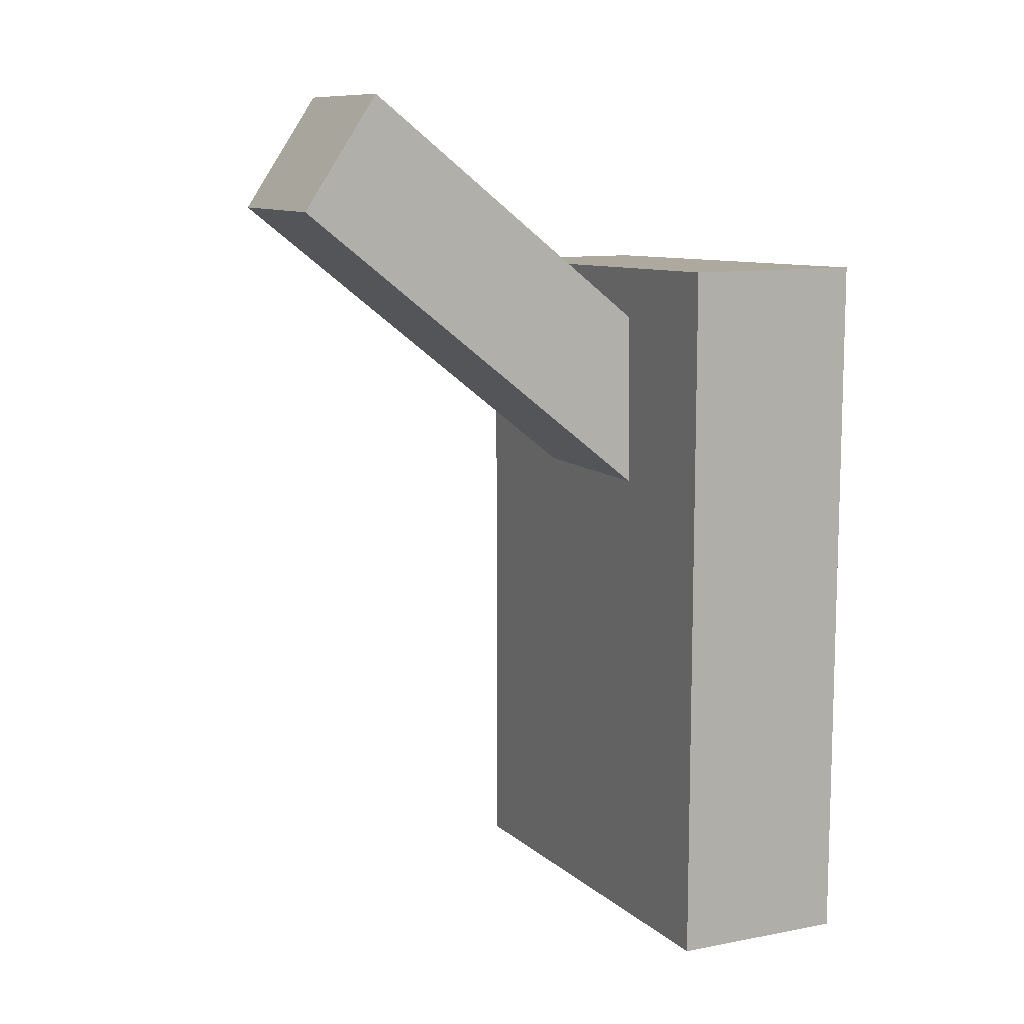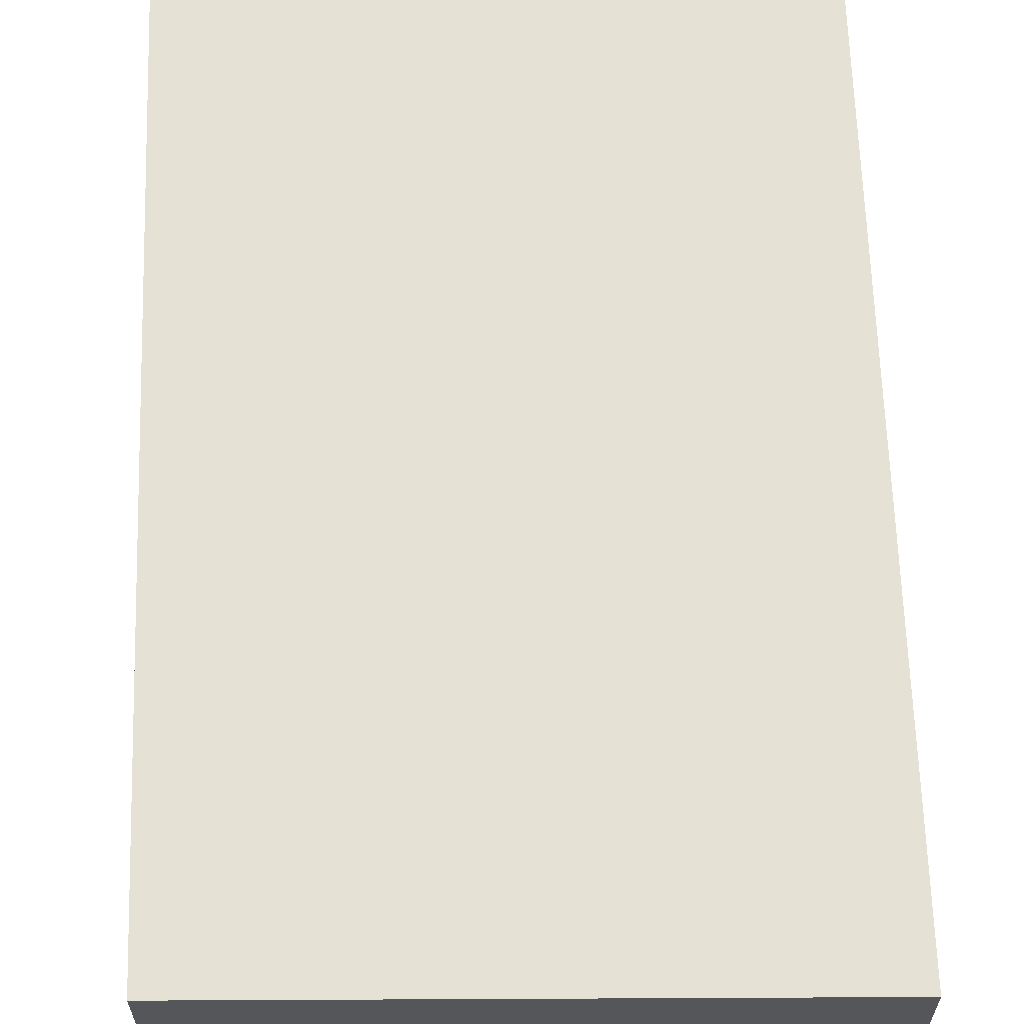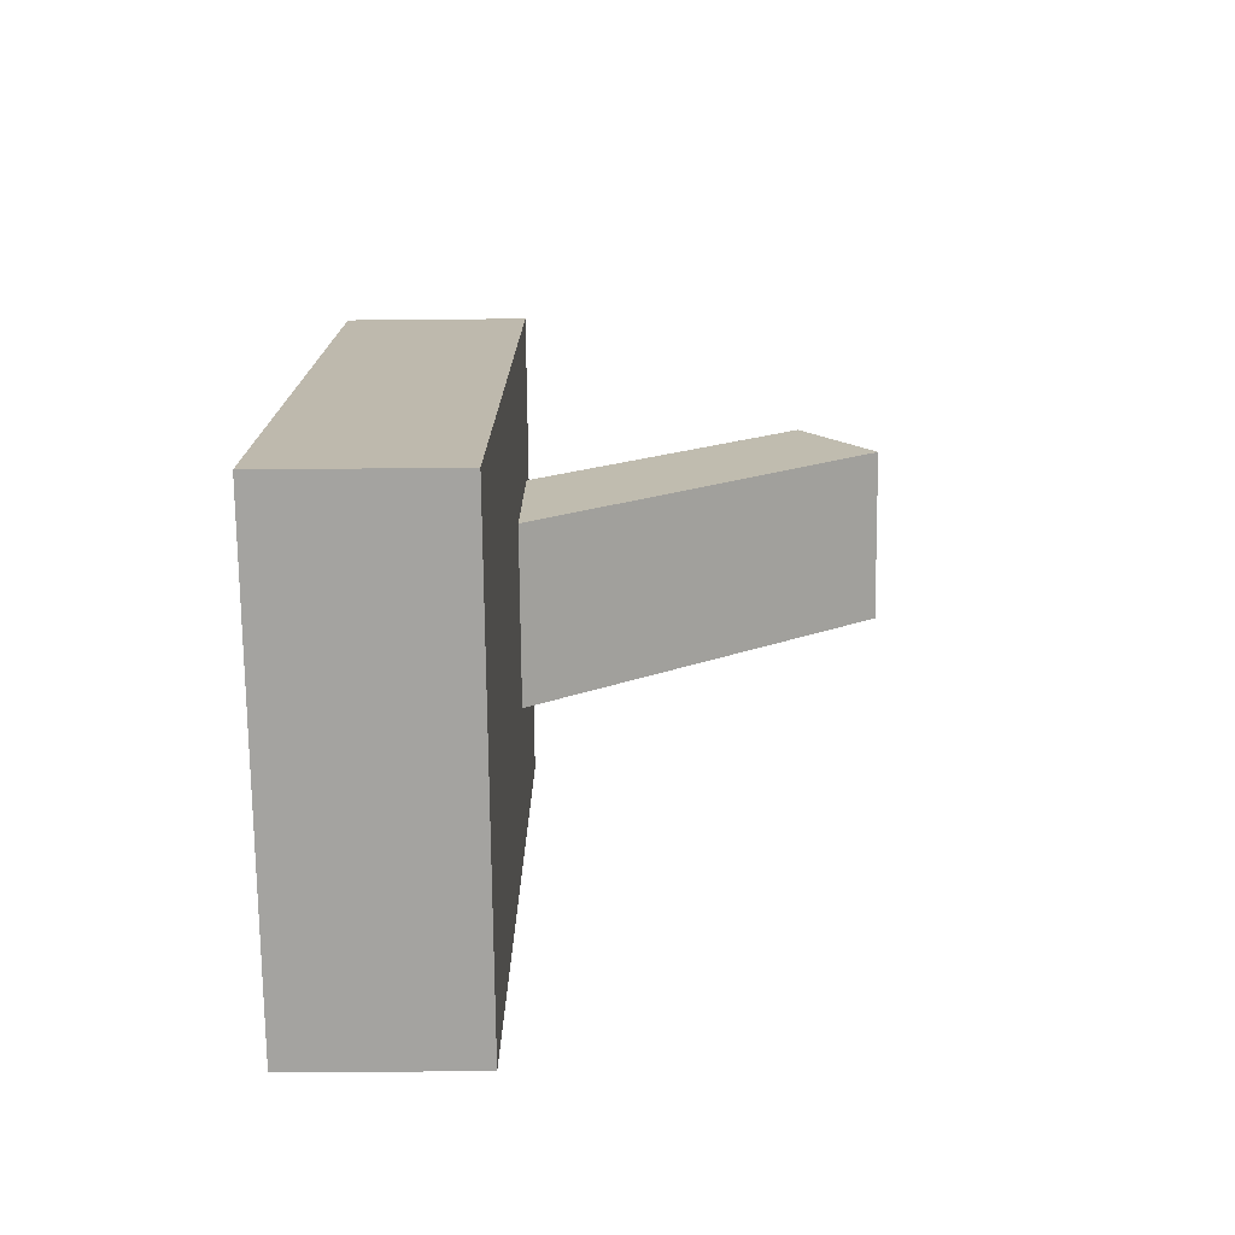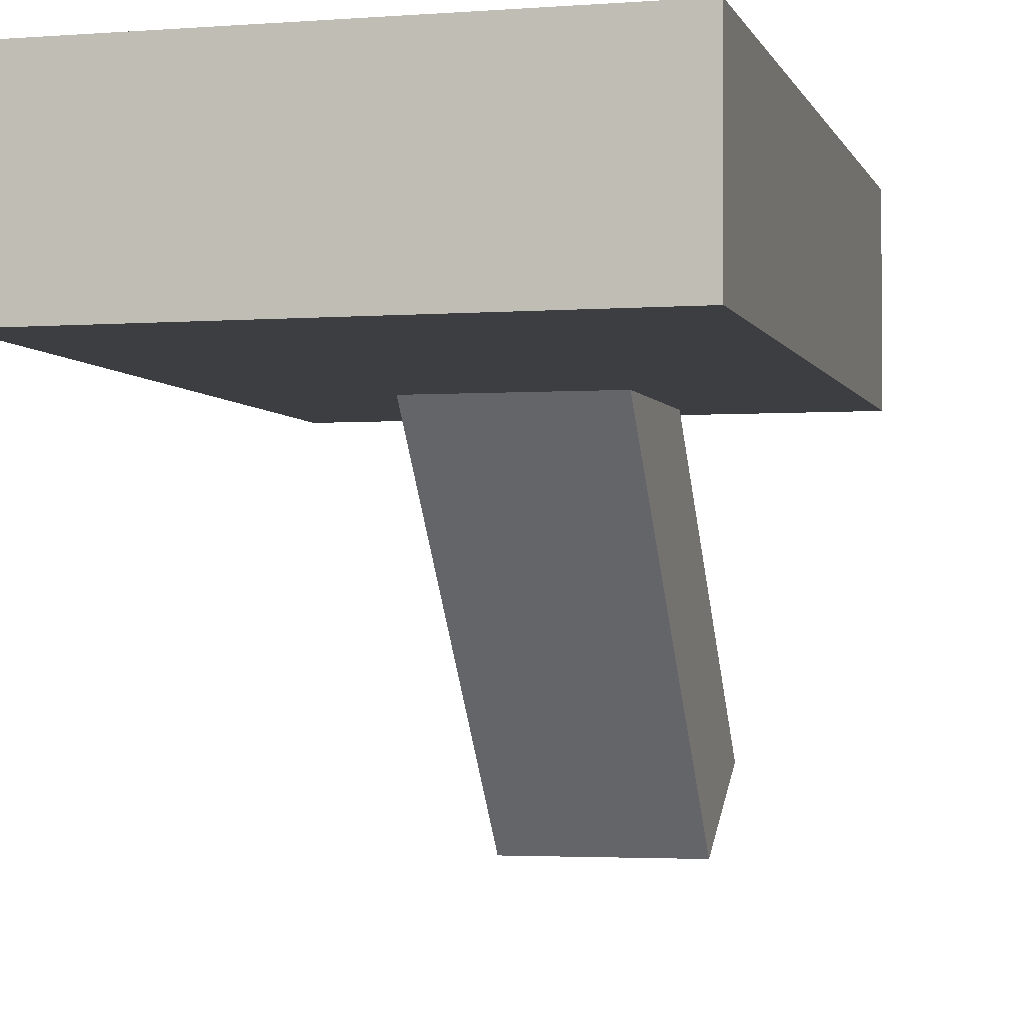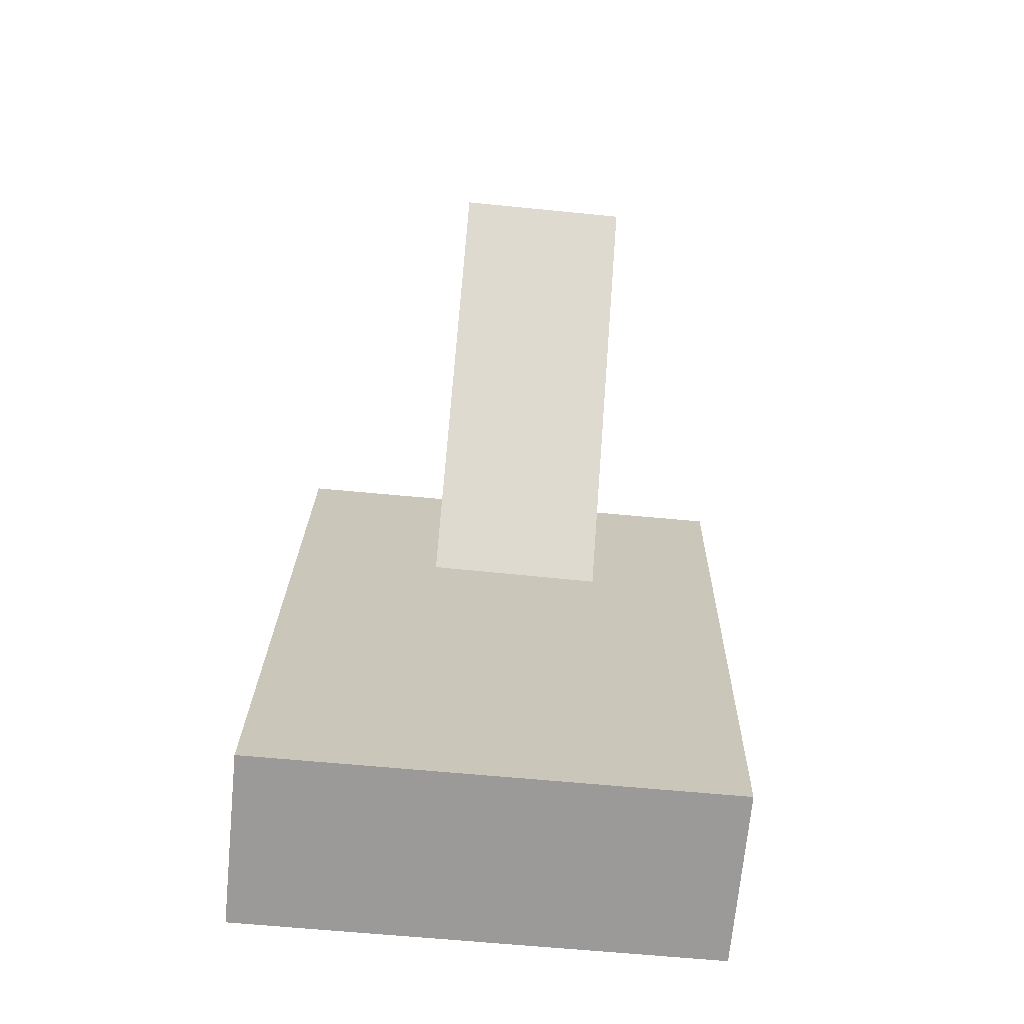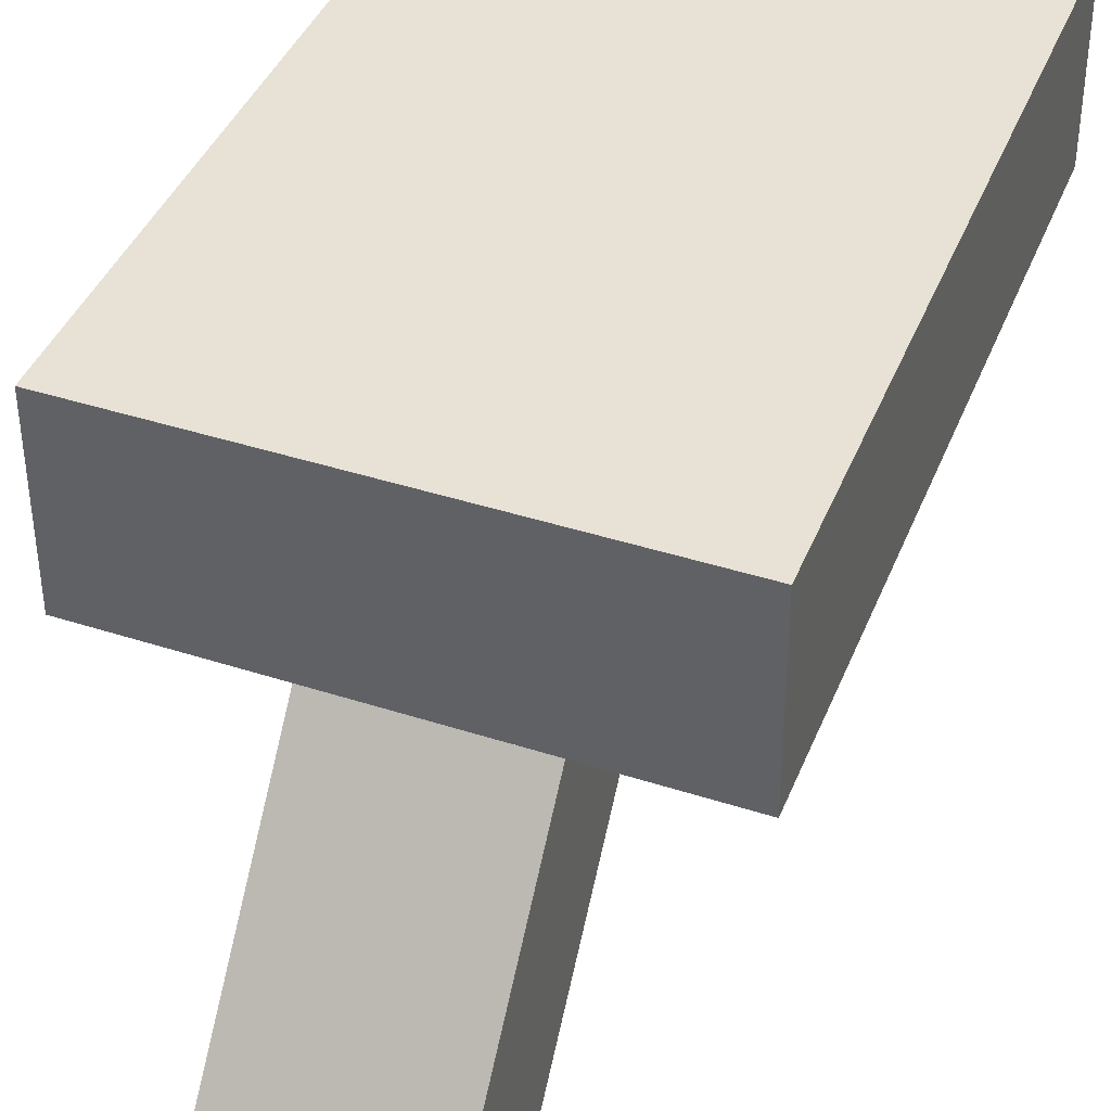
<metadata>
{"format":"obj","ext":"obj","renderer":"f3d","projection":"perspective","resolution":1024,"background":"white","views":[{"elev":9.6,"azim":-115.4,"up":"+Y"},{"elev":64.6,"azim":-0.9,"up":"+Z"},{"elev":-73.6,"azim":90.6,"up":"+Y"},{"elev":-2.6,"azim":15.0,"up":"+Z"},{"elev":-69.9,"azim":174.5,"up":"+Y"},{"elev":39.8,"azim":-158.6,"up":"+Z"}]}
</metadata>
<code>
o nodebox1.001
v -0.1702 0.2489 0.4921
v -0.1618 -0.2495 0.4961
v -0.1618 -0.2505 0.3731
v -0.1702 0.2479 0.3691
v 0.1618 0.2453 0.4921
v 0.1701 -0.2532 0.4962
v 0.1702 -0.2542 0.3731
v 0.1618 0.2443 0.3691
f 1 2 3 4
f 5 6 7 8
f 1 4 8 5
f 2 3 7 6
f 1 2 6 5
f 4 3 7 8
o nodebox1.000
v -0.07044 0.1386 0.4596
v -0.07038 0.05865 0.4071
v -0.07062 0.2896 0.1178
v -0.07067 0.3695 0.1702
v 0.05455 0.1398 0.4596
v 0.0546 0.05988 0.4071
v 0.05437 0.2908 0.1178
v 0.05431 0.3707 0.1702
f 9 10 11 12
f 13 14 15 16
f 9 12 16 13
f 10 11 15 14
f 12 11 15 16
f 9 10 14 13

</code>
